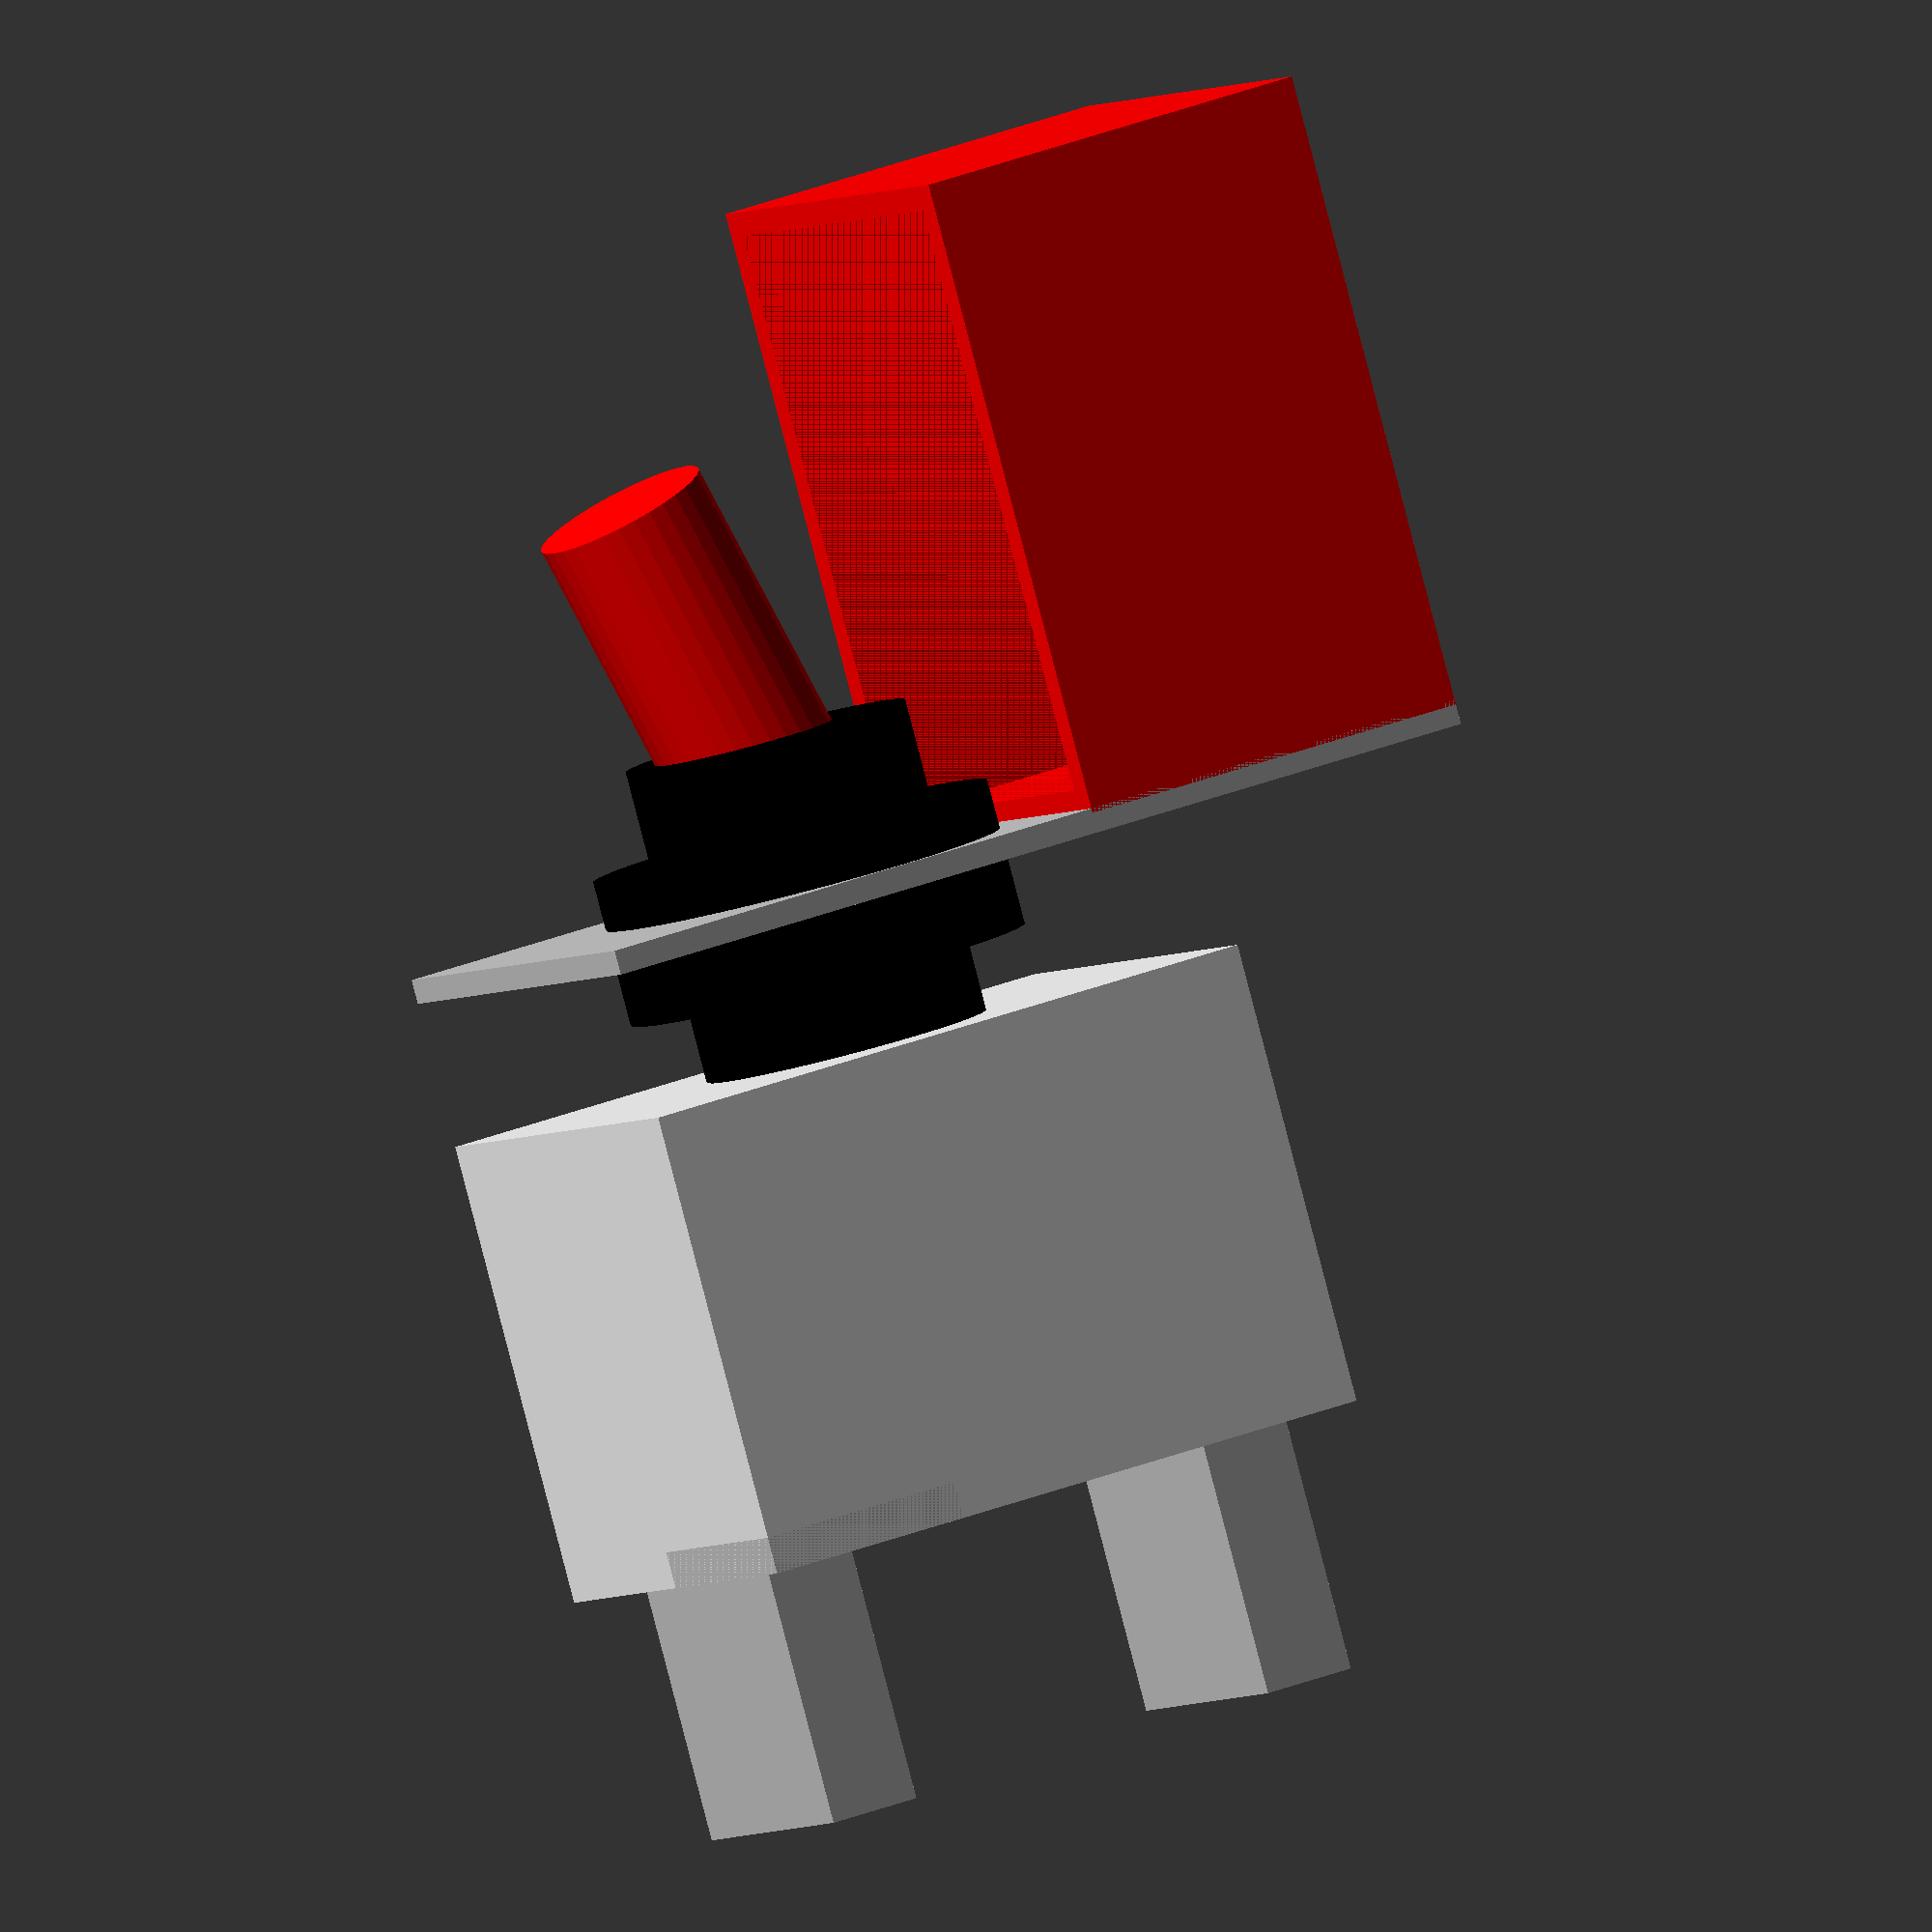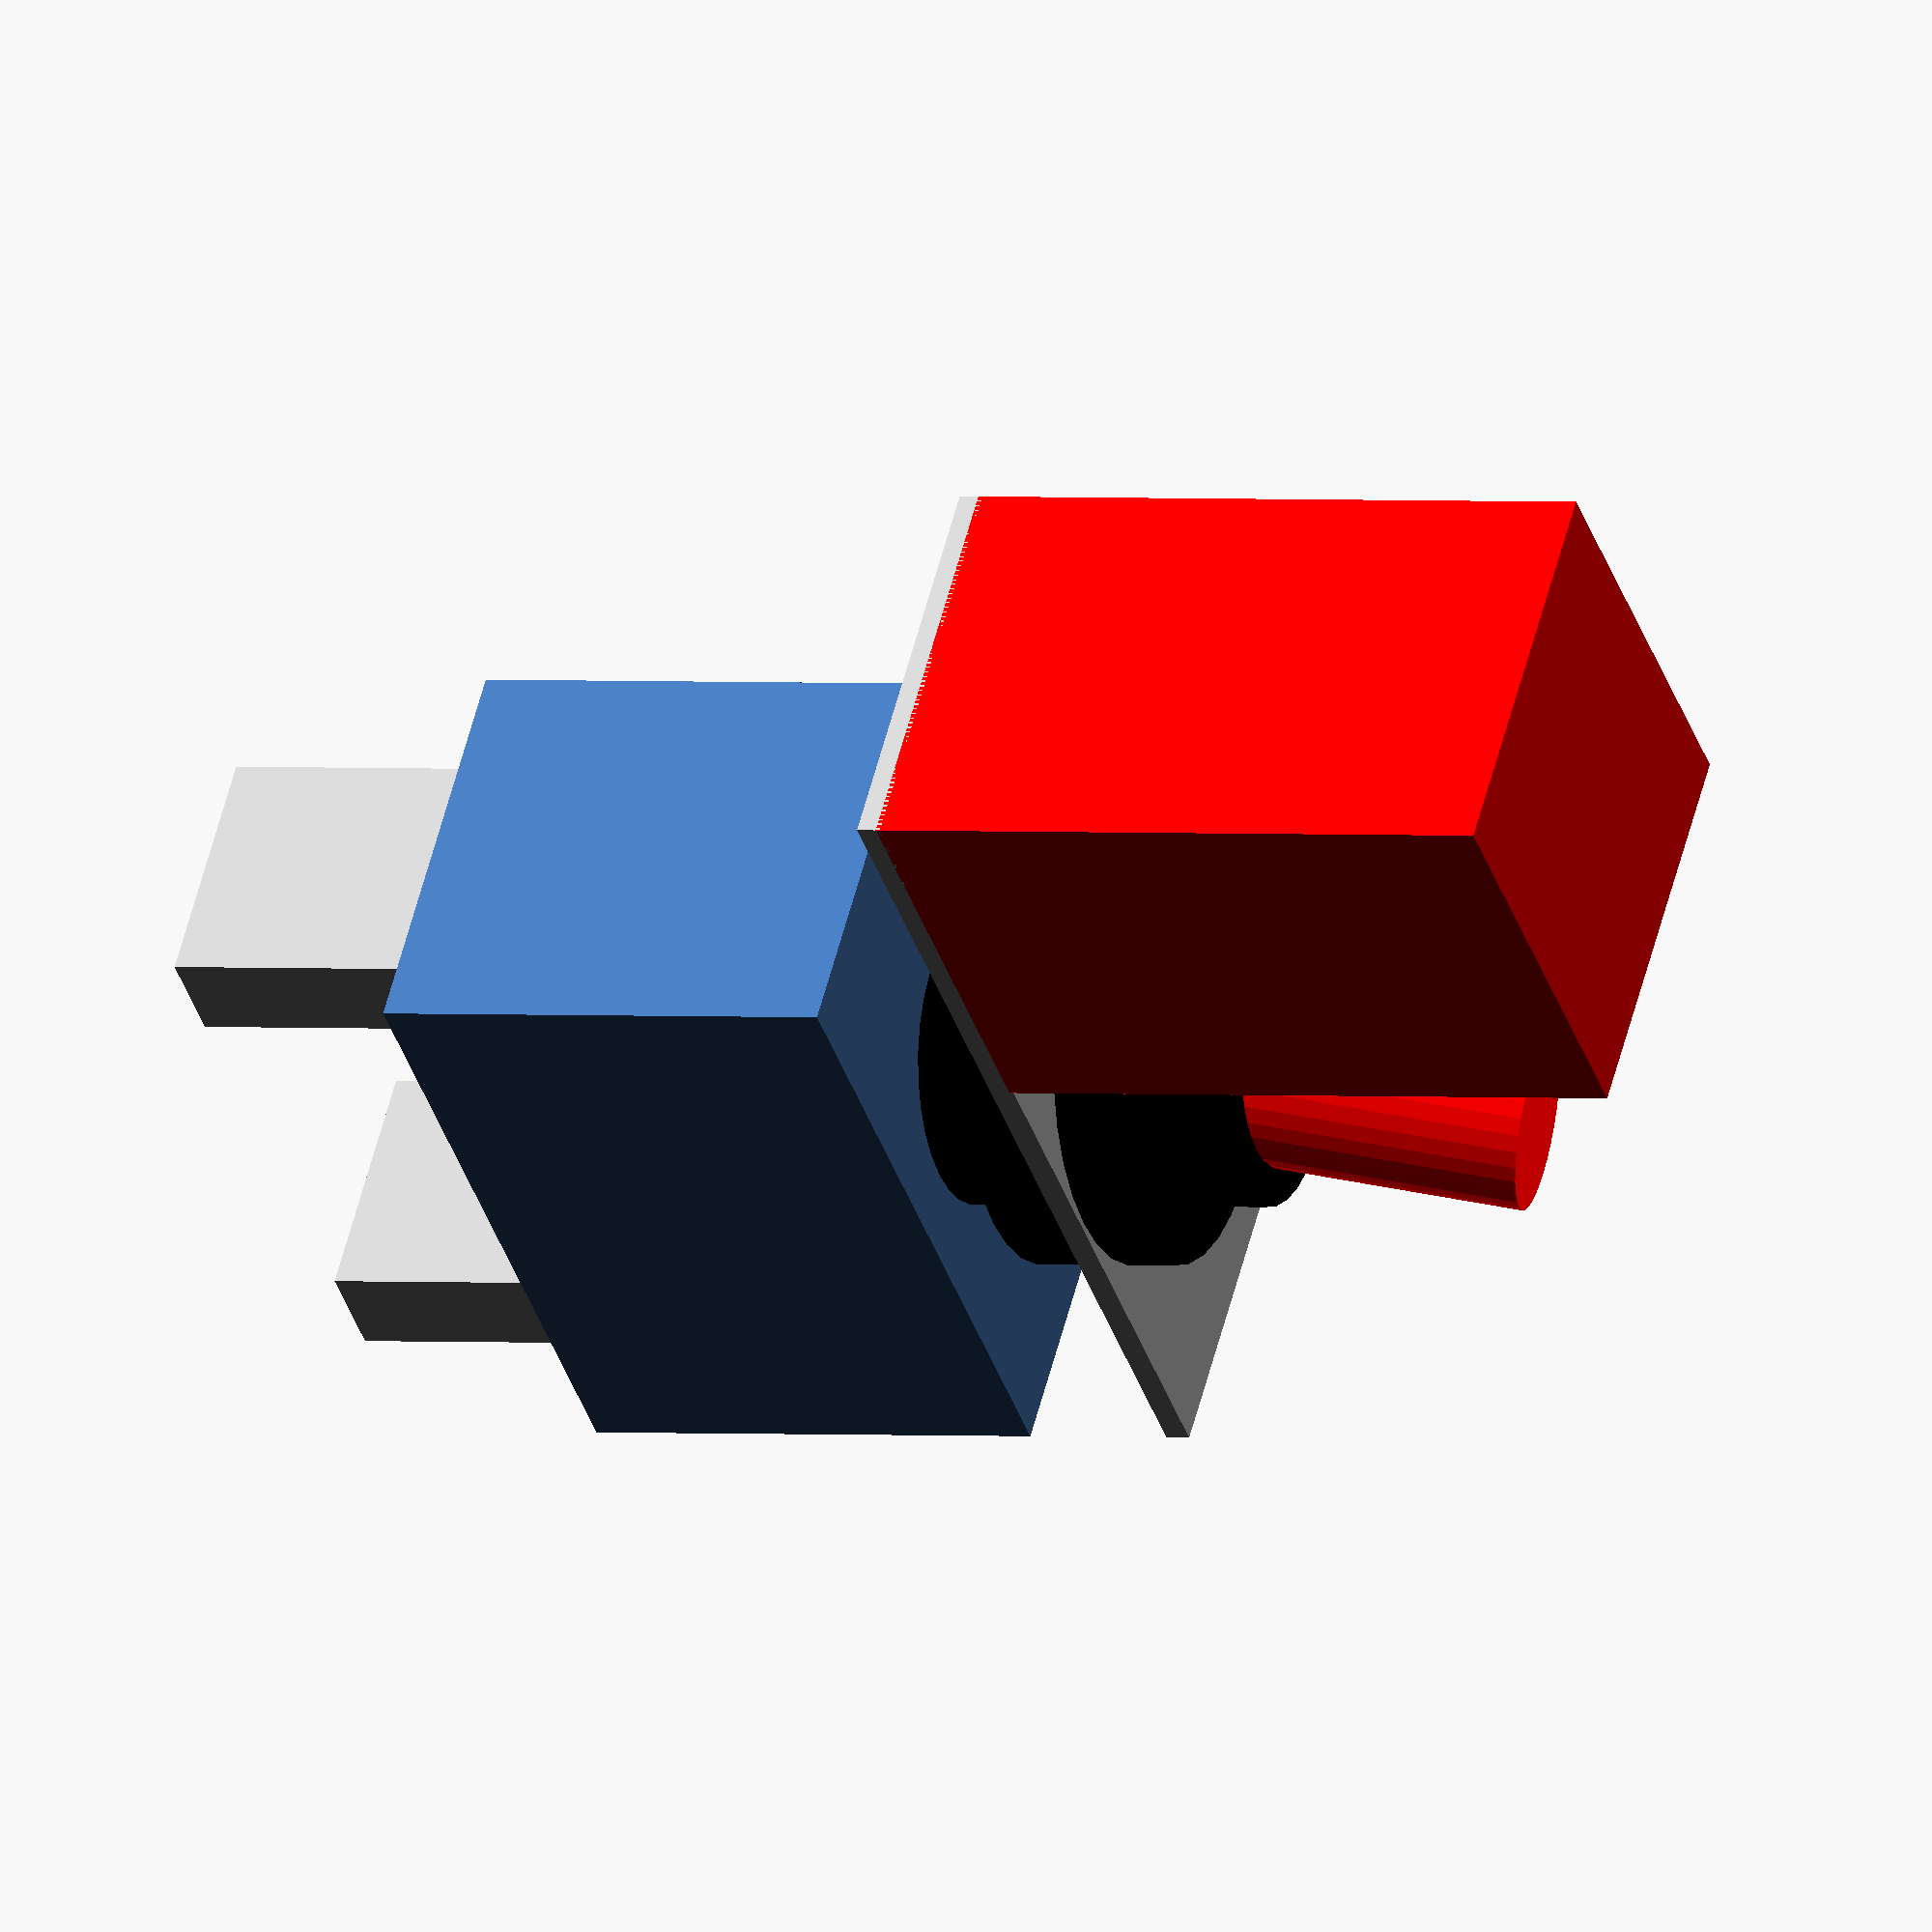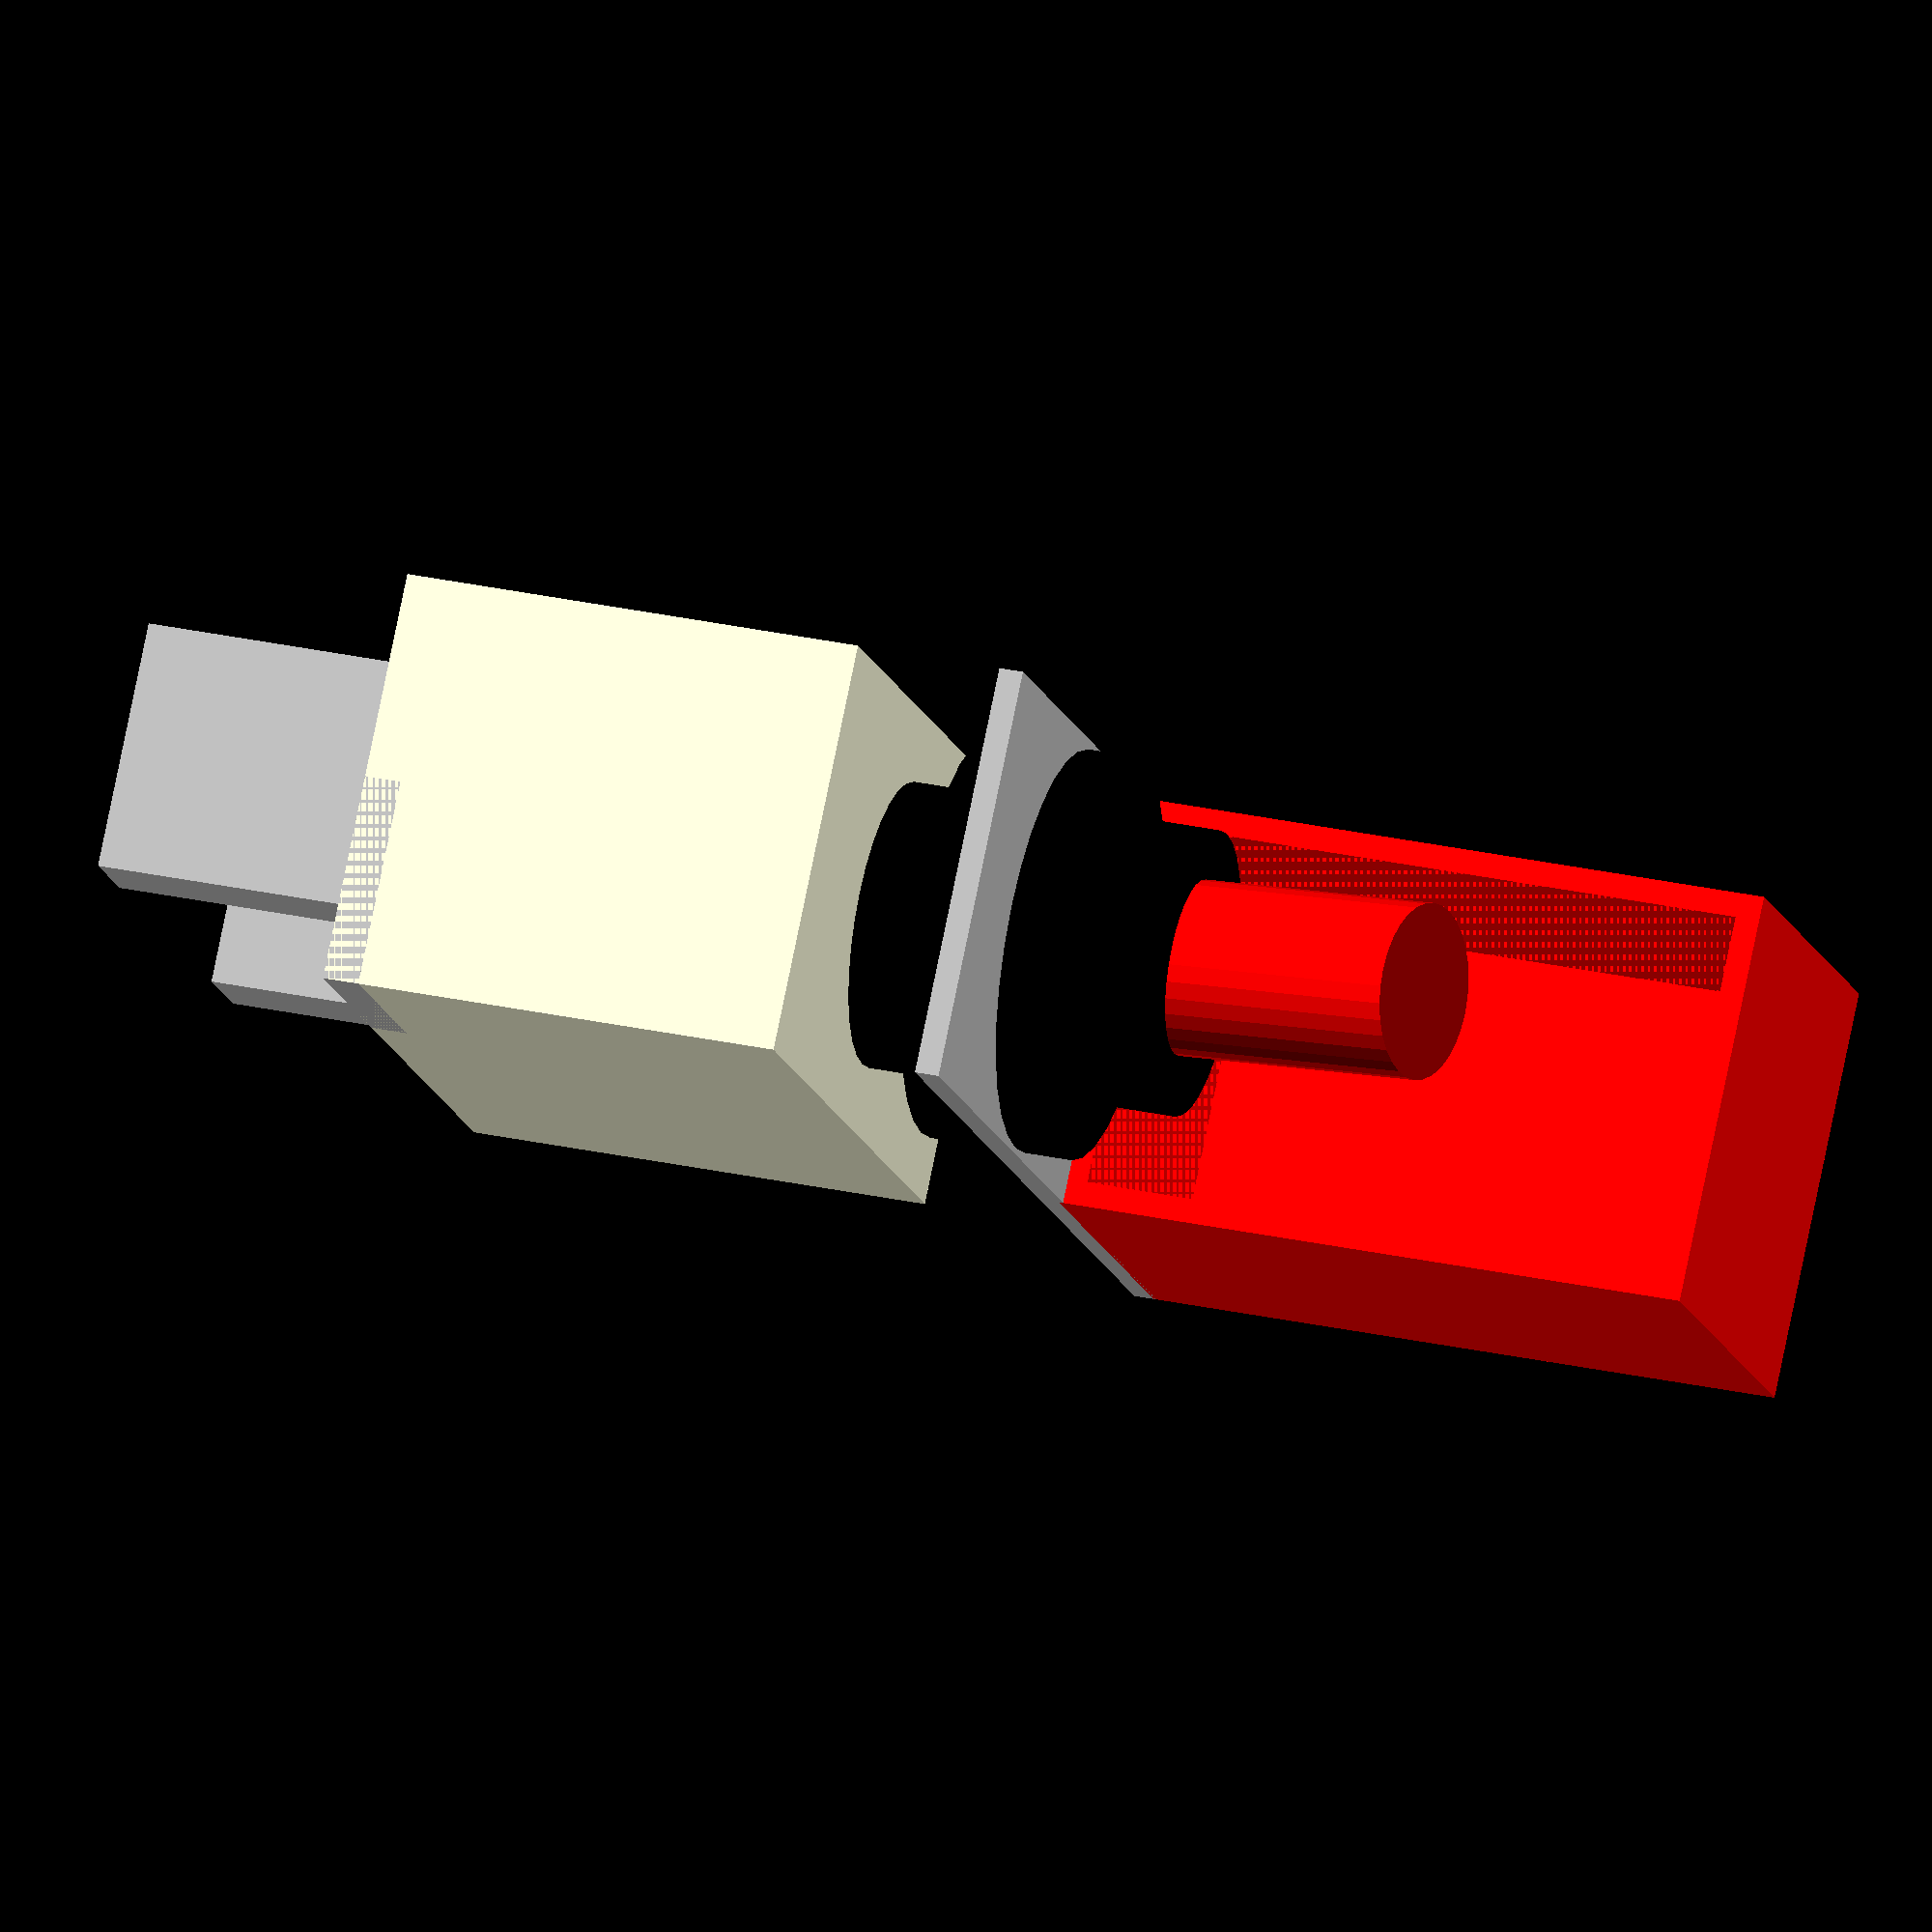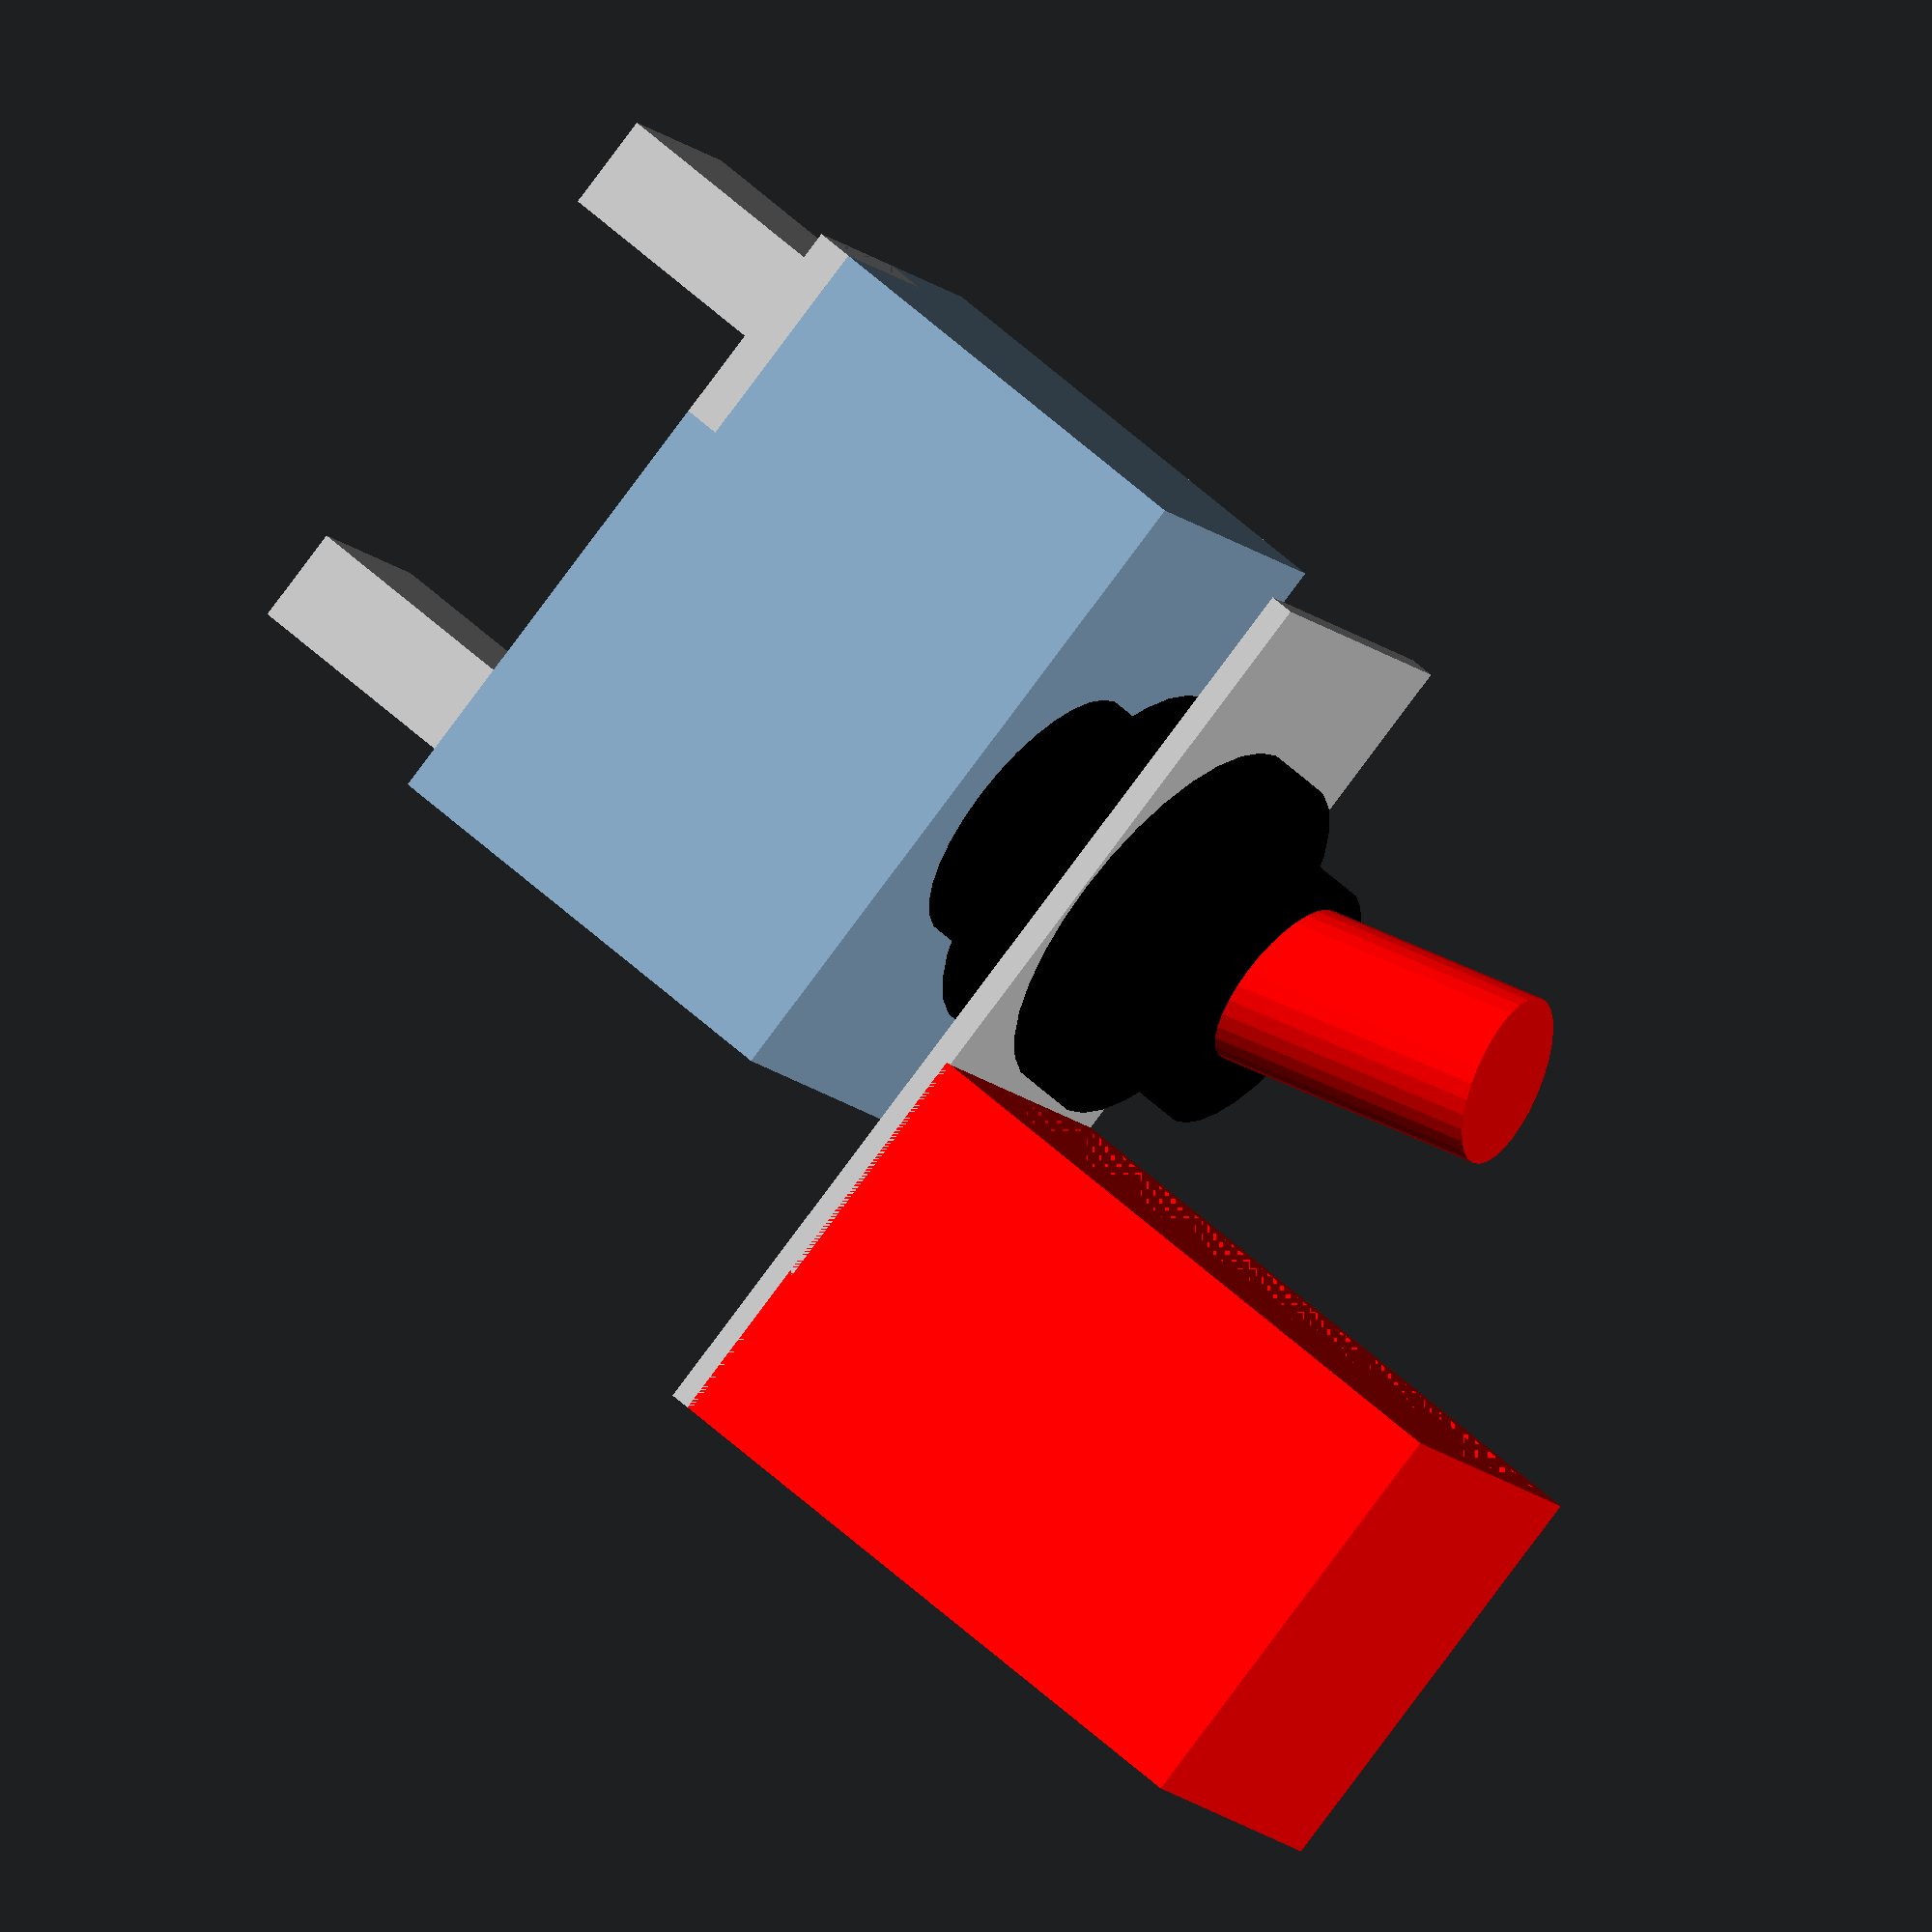
<openscad>
// A toggle switch ordered from https://www.sparkfun.com/products/11310

$fn = 32;

length = 28;
width = 17;
height = 19.12;

plate_thickness = 1;
cover_z = 6.82;

toggle_switch();
toggle_cover();

module toggle_switch() {
    translate([0, 0, -height - cover_z]) 
        union() {
            base();
            color("silver") prong1();
            color("silver") prong2();
            color("silver") prong3();
            color("black") shaft();
            color("silver") plate();
            color("red") toggle();
         }
}

module toggle_cover() {
    skin=1;
    color("red") translate([40.6 - 17.56, 0, 0])
    difference() {
        cube([17.56, width, 43.9 - 17.56]);
        translate([0,skin,skin]) cube([17.56-skin, width-2*skin, 43.9 - 17.56-2*skin]);
    }
}

module base() {
    cube([length, width, height]);
}

module prong1() {
    translate([length-1.5-4, width/5, -10.6]) cube([4, 3*width/5, 10.6]);
}

module prong2() {
    translate([1.5, width/5, -10.6]) cube([4, 3*width/5, 10.6]);
}

module prong3() {
    corner = 7;
    translate([-12 + corner/2, corner/2 - fudge, -11 + corner/2])
        cube([16 - corner, width/2, 1.5]);
}

module shaft() {
    translate([length/2, width/2, height]) cylinder(h = 13, r = 11.74 / 2);
    translate([length/2, width/2, height + 3]) cylinder(h = 6, r = 16.55 / 2);
}

module plate() {
    translate([0, 0, height + 6]) cube([40.6, 17, plate_thickness]);
}

module toggle() {
    translate([length/2, width/2, height + 9]) rotate([0, -15, 0]) {
        cylinder(h = 15, r = 7.22/2);    
    }
}

module cover() {
    color("red") translate([0, 0, height + cover_z])
        cube([40.6, width, 43.9 - 17.56]);
}

</openscad>
<views>
elev=266.3 azim=150.0 roll=165.4 proj=o view=solid
elev=178.8 azim=38.4 roll=246.8 proj=o view=solid
elev=329.3 azim=42.6 roll=287.3 proj=o view=wireframe
elev=301.3 azim=150.8 roll=313.3 proj=o view=wireframe
</views>
